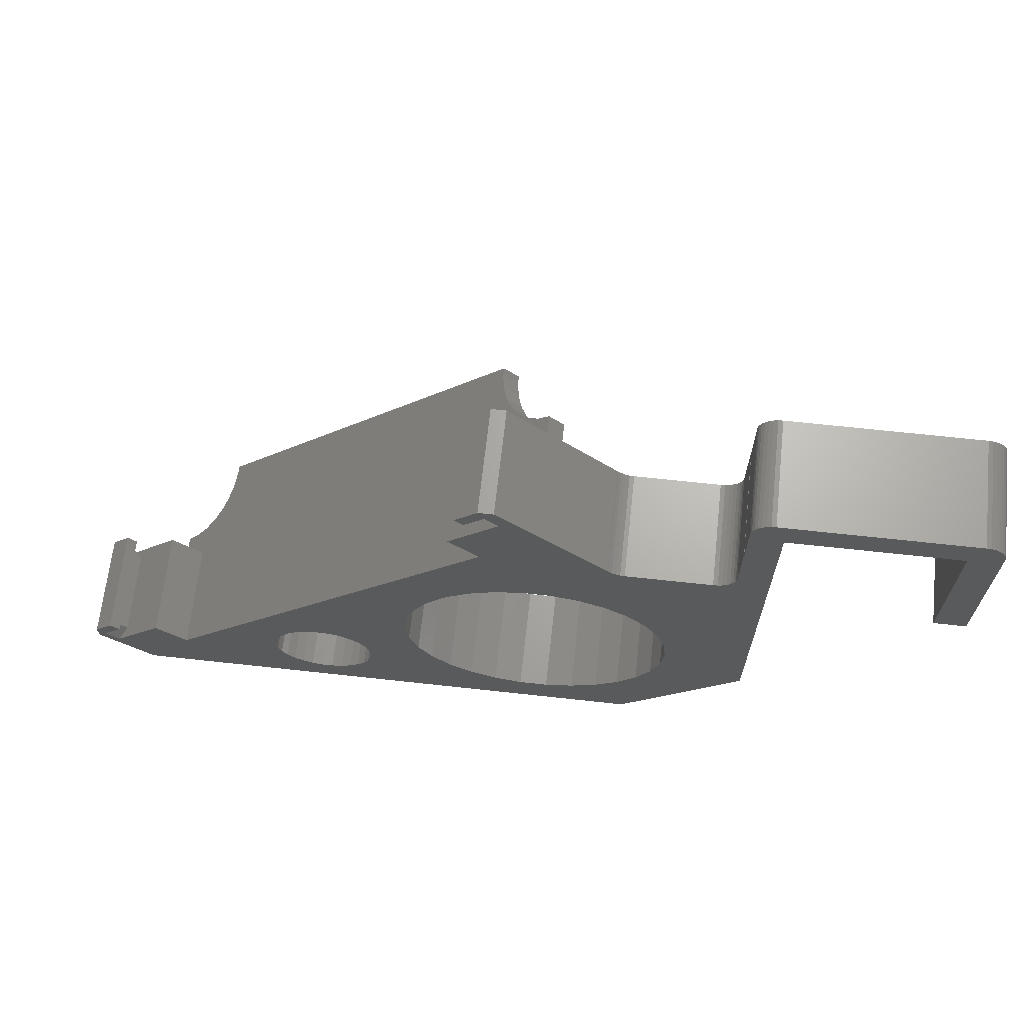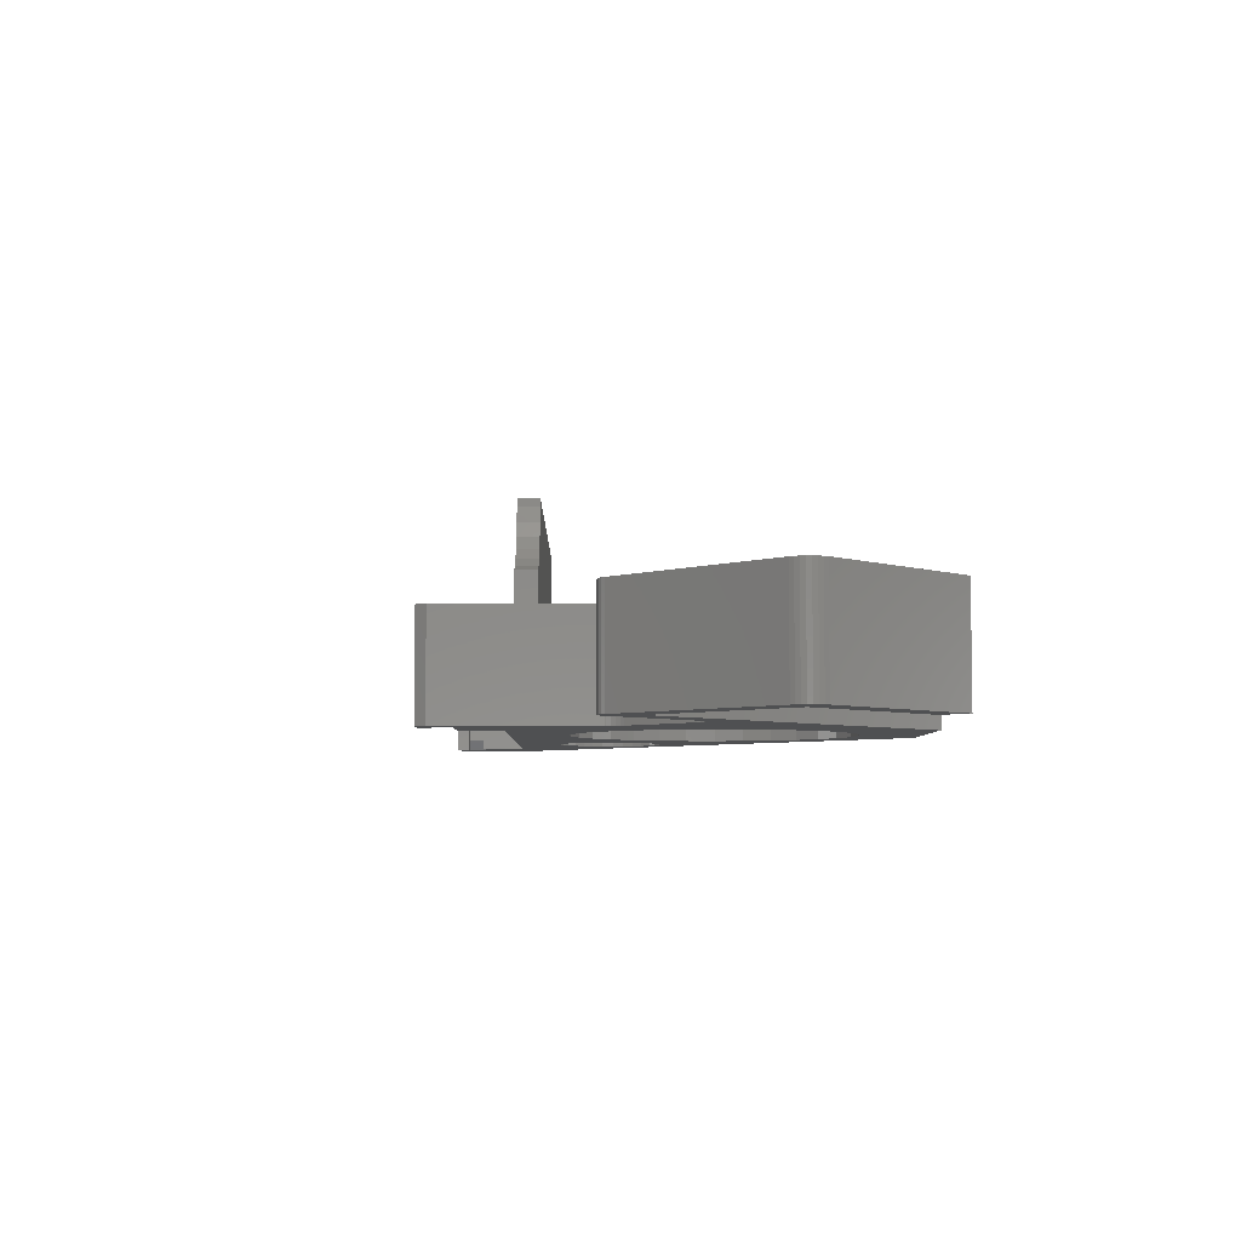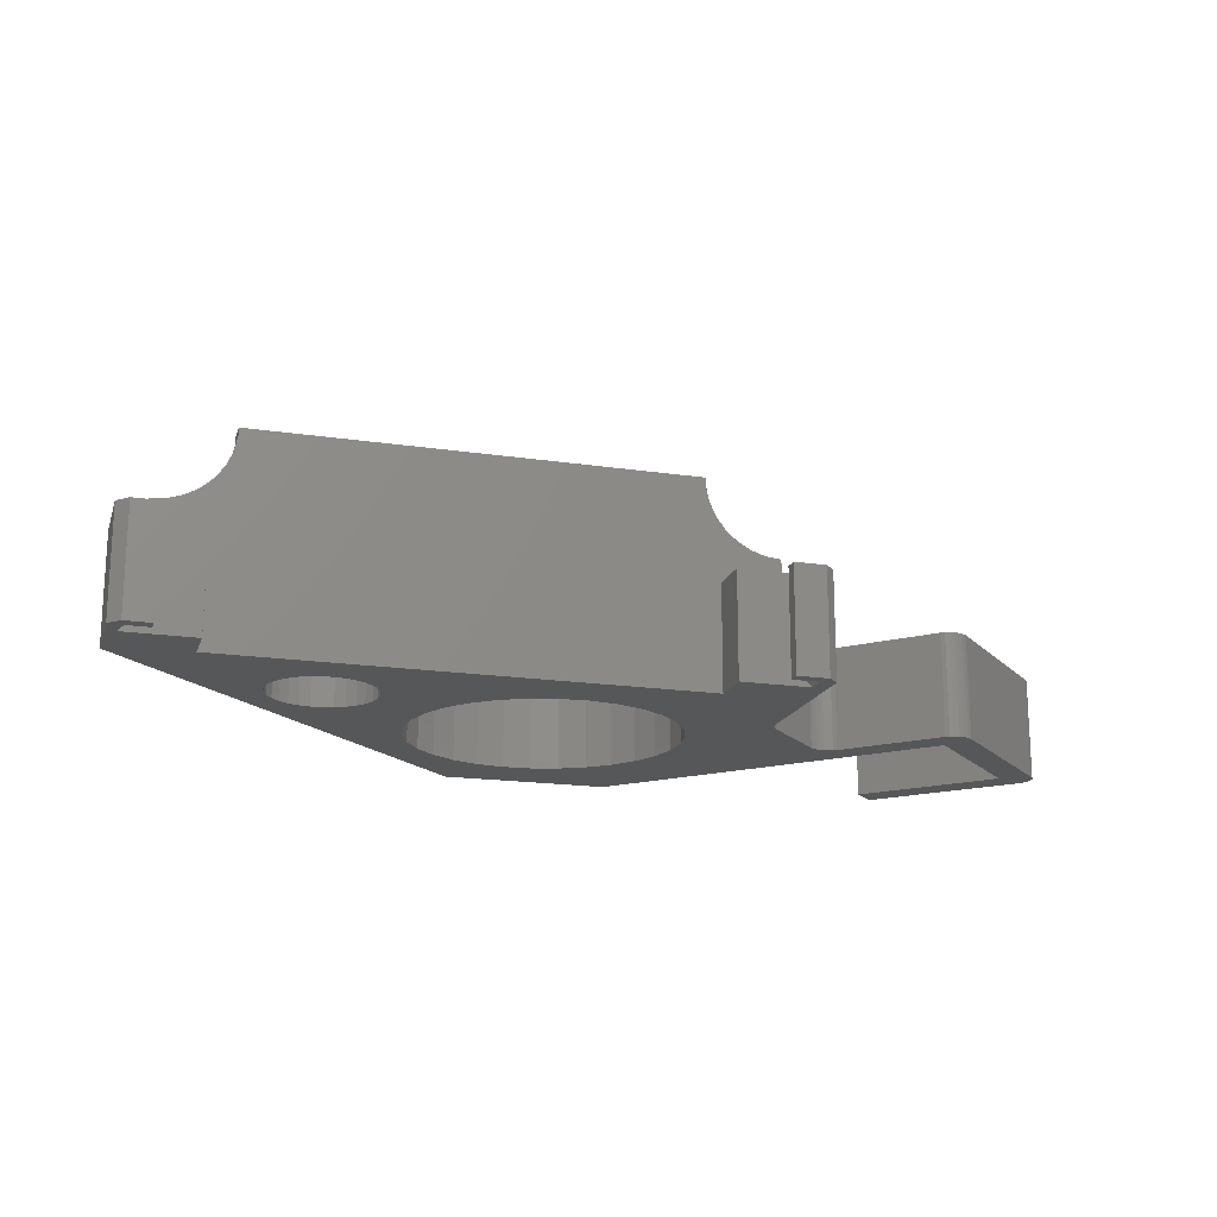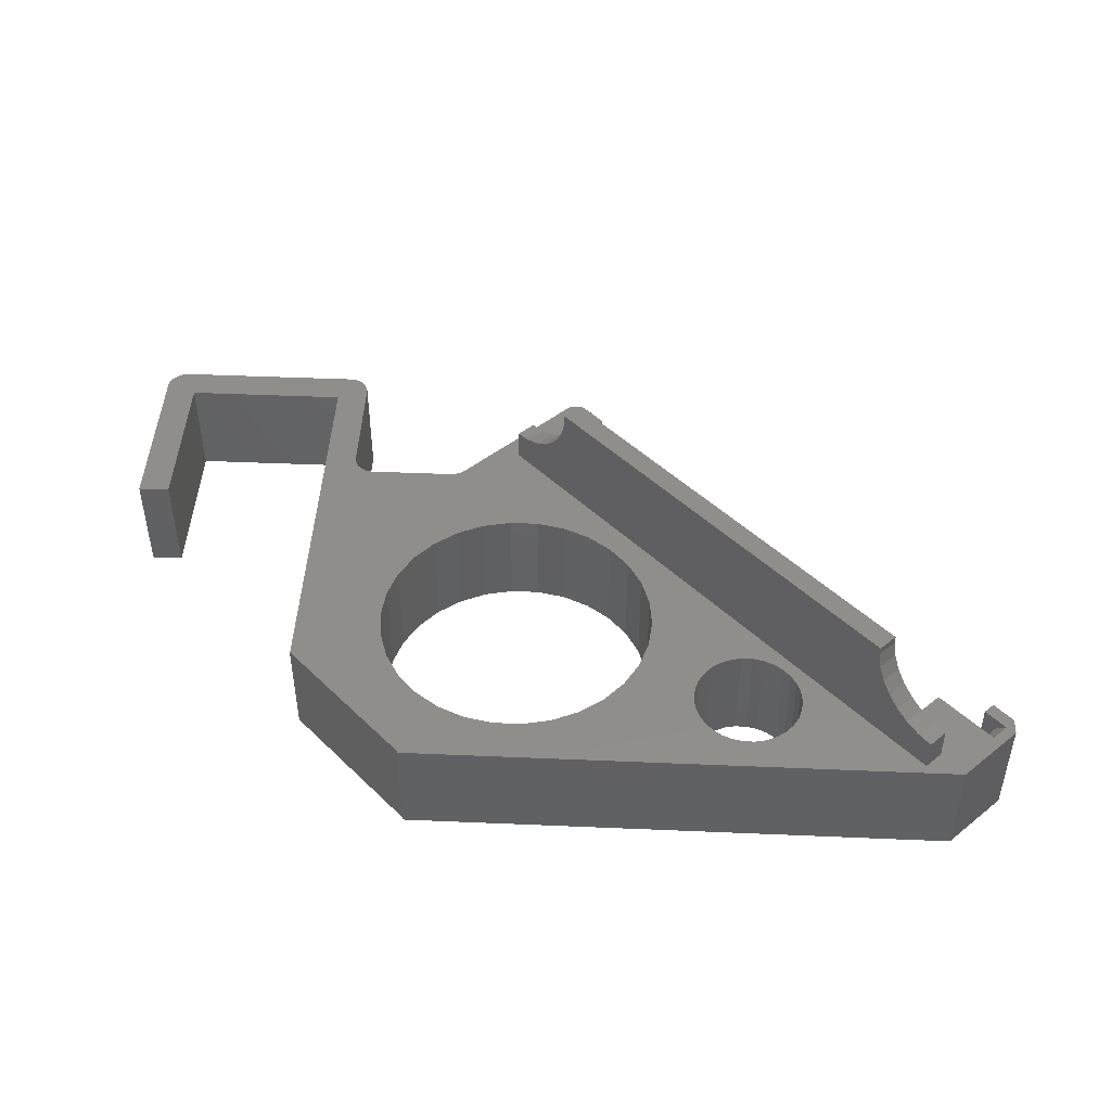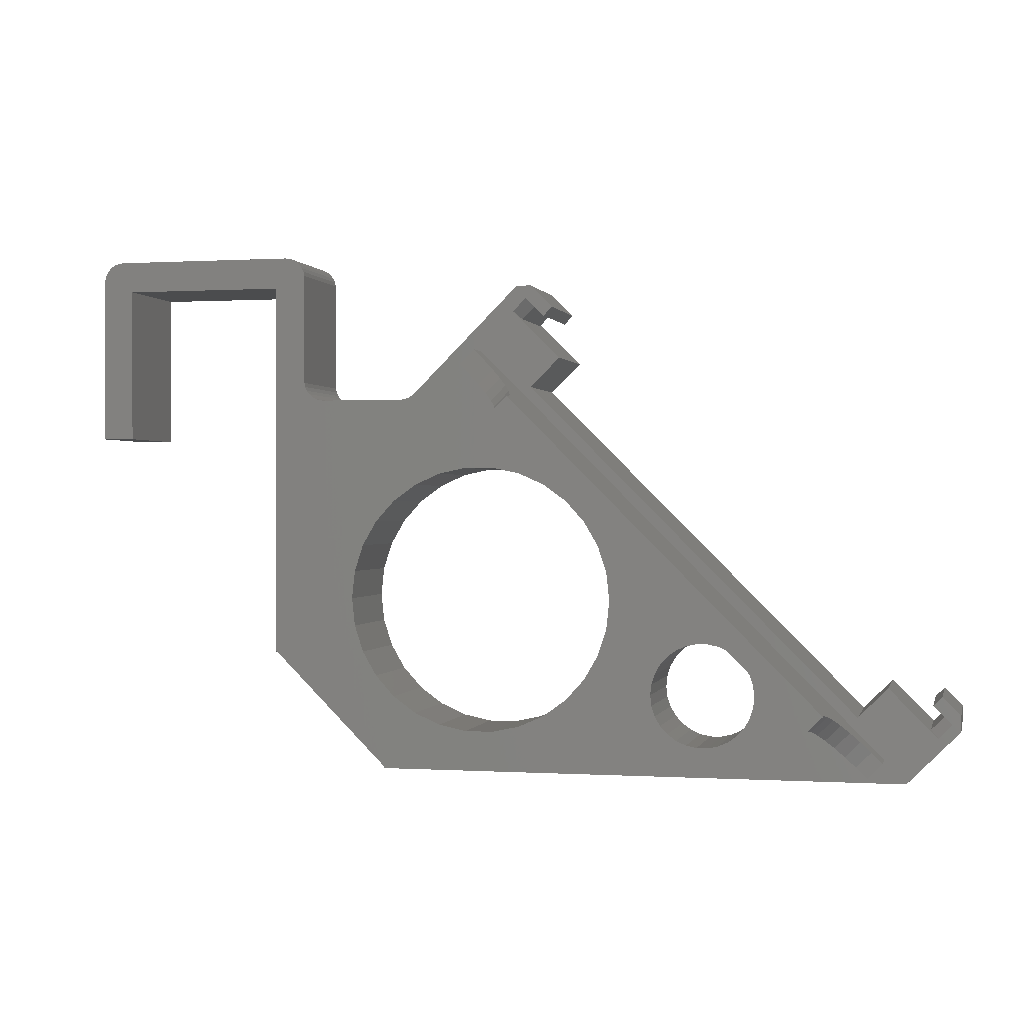
<metadata>
{"format":"stl","ext":"stl","renderer":"f3d","projection":"perspective","resolution":1024,"background":"white","views":[{"elev":66.4,"azim":-173.7,"up":"+Y"},{"elev":-5.3,"azim":-135.5,"up":"+Z"},{"elev":-17.6,"azim":118.6,"up":"+Z"},{"elev":45.8,"azim":2.8,"up":"+Z"},{"elev":0.2,"azim":13.3,"up":"+Y"}]}
</metadata>
<code>
# stl→obj: 286 verts, 576 faces
v -63 47 10
v -60.01 48.21 10
v -60.1 48.62 10
v -59.99 43.25 10
v -60.01 43.23 10
v -59.99 37.49 10
v -33.94 39.6 10
v -38.54 44.19 10
v -36.77 36.77 10
v -4.243 -3.331e-16 10
v -15.11 8.04 10
v -15 7 10
v -15.43 9.034 10
v -15.95 9.939 10
v -16.65 10.72 10
v -24.05 9.939 10
v -30.12 10.71 10
v -24.57 9.034 10
v -29.28 13.3 10
v -23.35 10.72 10
v -29 16 10
v -22.5 11.33 10
v -21.55 11.76 10
v -29.28 18.7 10
v -20.52 11.97 10
v -19.48 11.97 10
v -30.12 21.29 10
v -18.45 11.76 10
v -31.48 23.64 10
v -17.5 11.33 10
v -43.13 38.89 10
v -33.3 25.66 10
v -35.5 27.26 10
v -37.98 28.36 10
v -40.64 28.93 10
v -43.36 28.93 10
v -5.303 5.303 10
v -2.828 1.414 10
v -2.475 8.132 10
v -41.72 40.31 10
v 4.192 5.707 10
v 3.394 4.808 10
v 4.192 4.192 10
v 1.626 6.576 10
v 2.475 7.425 10
v 2.121 3.536 10
v -0.8112 -0.8112 10
v -15.11 5.96 10
v -15.43 4.966 10
v -15.95 4.061 10
v -16.65 3.284 10
v -17.5 2.67 10
v -18.45 2.245 10
v -19.48 2.027 10
v -20.52 2.027 10
v -24.89 8.04 10
v -31.48 8.359 10
v -25 7 10
v -24.89 5.96 10
v -33.3 6.339 10
v -24.57 4.966 10
v -24.05 4.061 10
v -35.5 4.742 10
v -23.35 3.284 10
v -22.5 2.67 10
v -37.98 3.636 10
v -21.55 2.245 10
v -40.64 3.071 10
v -51.72 -0.8112 10
v -43.36 3.071 10
v -51.62 -0.7071 10
v -48.5 4.742 10
v -50.7 6.339 10
v -46.02 3.636 10
v -55 16 10
v -63 25 10
v -62.93 10.61 10
v -63 10.54 10
v -52.52 8.359 10
v -53.88 10.71 10
v -54.72 13.3 10
v -58.81 35.87 10
v -59.18 36.08 10
v -52.52 23.64 10
v -53.88 21.29 10
v -54.72 18.7 10
v -59.49 36.36 10
v -59.73 36.7 10
v -59.9 37.08 10
v -60.27 49 10
v -60.51 49.34 10
v -60.82 49.62 10
v -61.19 49.83 10
v -61.58 49.96 10
v -62 50 10
v -78.5 47 10
v -79.5 50 10
v -79.92 49.96 10
v -80.31 49.83 10
v -80.68 49.62 10
v -80.99 49.34 10
v -81.23 49 10
v -81.4 48.62 10
v -81.49 48.21 10
v -81.49 32 10
v -78.5 32 10
v -37.26 45.47 10
v -34.65 44.55 10
v -36.77 46.67 10
v -35.5 43.7 10
v -38.18 46.67 10
v -48.44 36.42 10
v -46.02 28.36 10
v -48.51 36.36 10
v -48.46 36.44 10
v -48.82 36.08 10
v -49.19 35.87 10
v -49.58 35.74 10
v -48.5 27.26 10
v -50 35.7 10
v -50.7 25.66 10
v -58 35.7 10
v -58.42 35.74 10
v 4.192 4.192 0
v 3.444 4.758 0
v 4.192 5.707 0
v 2.172 3.485 0
v -0.8112 -0.8112 0
v -5.303 5.303 0
v -2.475 8.132 0
v -16.65 3.284 0
v -15.11 5.96 0
v -15 7 0
v -15.43 4.966 0
v -15.95 4.061 0
v -17.5 2.67 0
v -18.45 2.245 0
v -19.48 2.027 0
v -20.52 2.027 0
v -31.48 8.359 0
v -25 7 0
v -24.89 5.96 0
v -33.3 6.339 0
v -24.57 4.966 0
v -29.28 13.3 0
v -29 16 0
v -30.12 10.71 0
v -24.05 4.061 0
v -35.5 4.742 0
v -23.35 3.284 0
v -22.5 2.67 0
v -37.98 3.636 0
v -21.55 2.245 0
v -51.72 -0.8112 0
v -40.64 3.071 0
v -48.5 4.742 0
v -51.62 -0.7071 0
v -50.7 6.339 0
v -46.02 3.636 0
v -43.36 3.071 0
v 1.626 6.576 0
v 2.475 7.425 0
v -15.11 8.04 0
v -15.43 9.034 0
v -15.95 9.939 0
v -16.65 10.72 0
v -17.5 11.33 0
v -24.89 8.04 0
v -24.57 9.034 0
v -24.05 9.939 0
v -23.35 10.72 0
v -22.5 11.33 0
v -21.55 11.76 0
v -29.28 18.7 0
v -20.52 11.97 0
v -19.48 11.97 0
v -30.12 21.29 0
v -18.45 11.76 0
v -31.48 23.64 0
v -36.77 36.77 0
v -33.3 25.66 0
v -35.5 27.26 0
v -37.98 28.36 0
v -38.59 44.24 0
v -33.94 39.6 0
v -40.64 28.93 0
v -43.36 28.93 0
v -37.31 45.52 0
v -34.65 44.55 0
v -35.5 43.7 0
v -36.77 46.67 0
v -38.18 46.67 0
v -48.44 36.42 0
v -46.02 28.36 0
v -48.82 36.08 0
v -49.58 35.74 0
v -48.5 27.26 0
v -48.51 36.36 0
v -48.46 36.44 0
v -49.19 35.87 0
v -50 35.7 0
v -50.7 25.66 0
v -58 35.7 0
v -52.52 23.64 0
v -63 25 0
v -53.88 21.29 0
v -54.72 18.7 0
v -55 16 0
v -81.49 32 0
v -78.5 47 0
v -78.5 32 0
v -81.4 48.62 0
v -81.49 48.21 0
v -79.92 49.96 0
v -79.5 50 0
v -80.31 49.83 0
v -80.68 49.62 0
v -80.99 49.34 0
v -81.23 49 0
v -52.52 8.359 0
v -62.93 10.61 0
v -53.88 10.71 0
v -54.72 13.3 0
v -58.42 35.74 0
v -58.81 35.87 0
v -59.18 36.08 0
v -59.49 36.36 0
v -59.73 36.7 0
v -59.99 37.49 0
v -60.01 43.23 0
v -59.99 43.25 0
v -63 47 0
v -60.01 48.21 0
v -60.1 48.62 0
v -60.27 49 0
v -60.51 49.34 0
v -60.82 49.62 0
v -61.19 49.83 0
v -61.58 49.96 0
v -59.9 37.08 0
v -63 10.54 0
v -62 50 0
v 1.414 4.243 1.071
v 1.414 4.243 9
v -37.83 43.49 9
v -37.83 43.49 1.071
v 2.687 5.515 1.071
v 2.687 5.515 9
v -36.56 44.76 1.071
v -36.56 44.76 9
v -42.1 37.86 13.15
v -43.13 38.89 13
v -41.12 36.88 13.61
v -40.22 35.98 14.34
v -7.152 2.909 14.34
v -38.21 33.97 19.27
v -9.165 4.923 19.27
v -38.21 33.97 20
v -38.43 34.18 17.84
v -8.95 4.707 17.84
v -38.85 34.6 16.5
v -8.529 4.287 16.5
v -39.46 35.21 15.32
v -7.921 3.678 15.32
v -6.256 2.013 13.61
v -5.272 1.029 13.15
v -4.243 -3.331e-16 13
v -9.165 4.923 20
v -36.8 35.38 20
v -7.751 6.337 20
v -36.8 35.38 19.27
v -40.69 39.28 13.15
v -41.72 40.31 13
v -39.71 38.29 13.61
v -38.81 37.4 14.34
v -5.738 4.324 14.34
v -38.04 36.63 15.32
v -7.751 6.337 19.27
v -37.01 35.6 17.84
v -7.536 6.122 17.84
v -37.43 36.02 16.5
v -7.115 5.701 16.5
v -6.507 5.093 15.32
v -4.842 3.427 13.61
v -3.858 2.443 13.15
v -2.828 1.414 13
f 1 2 3
f 4 5 6
f 7 8 9
f 10 11 12
f 10 13 11
f 10 14 13
f 10 15 14
f 16 17 18
f 17 16 19
f 20 19 16
f 19 20 21
f 22 21 20
f 23 21 22
f 24 23 25
f 24 25 26
f 27 26 28
f 23 24 21
f 29 28 30
f 26 27 24
f 29 30 15
f 28 29 27
f 31 15 10
f 15 31 29
f 29 31 32
f 31 33 32
f 31 34 33
f 31 35 34
f 35 31 36
f 37 38 39
f 9 38 37
f 9 40 38
f 40 9 8
f 41 42 43
f 44 41 45
f 41 44 42
f 46 43 42
f 46 47 43
f 38 46 39
f 46 38 47
f 10 47 38
f 48 10 12
f 49 10 48
f 50 10 49
f 51 10 50
f 52 10 51
f 53 10 52
f 54 10 53
f 55 10 54
f 10 55 47
f 18 17 56
f 57 56 17
f 56 57 58
f 58 57 59
f 60 59 57
f 59 60 61
f 61 60 62
f 63 62 60
f 62 63 64
f 64 63 65
f 66 65 63
f 65 66 67
f 68 67 66
f 69 67 68
f 67 69 55
f 69 68 70
f 71 72 73
f 71 74 72
f 71 70 74
f 69 70 71
f 55 69 47
f 75 76 77
f 77 76 78
f 79 71 73
f 77 79 80
f 77 80 81
f 76 82 83
f 84 76 85
f 85 76 86
f 76 75 86
f 76 83 87
f 76 87 88
f 76 88 89
f 2 1 5
f 1 3 90
f 1 90 91
f 1 91 92
f 1 92 93
f 1 93 94
f 1 94 95
f 79 77 71
f 75 77 81
f 76 89 6
f 5 1 6
f 76 6 1
f 95 96 1
f 97 96 95
f 98 96 97
f 99 96 98
f 100 96 99
f 101 96 100
f 102 96 101
f 103 96 102
f 96 103 104
f 105 96 104
f 96 105 106
f 107 108 109
f 108 107 110
f 111 107 109
f 111 8 107
f 111 40 8
f 112 40 111
f 112 36 31
f 40 112 31
f 36 112 113
f 114 112 115
f 116 112 114
f 112 116 113
f 117 113 116
f 118 113 117
f 113 118 119
f 120 119 118
f 120 121 119
f 122 121 120
f 121 122 84
f 76 122 123
f 76 123 82
f 122 76 84
f 124 125 126
f 124 127 125
f 128 127 124
f 129 127 128
f 127 129 130
f 131 129 128
f 129 132 133
f 129 134 132
f 129 135 134
f 129 131 135
f 128 136 131
f 128 137 136
f 128 138 137
f 128 139 138
f 140 141 142
f 143 142 144
f 141 145 146
f 141 147 145
f 143 144 148
f 149 148 150
f 141 140 147
f 149 150 151
f 142 143 140
f 152 151 153
f 148 149 143
f 154 153 139
f 151 152 149
f 154 139 128
f 153 155 152
f 153 154 155
f 156 157 158
f 159 157 156
f 160 157 159
f 155 154 160
f 160 154 157
f 161 126 125
f 126 161 162
f 163 129 133
f 164 129 163
f 165 129 164
f 166 129 165
f 167 129 166
f 146 168 141
f 146 169 168
f 146 170 169
f 146 171 170
f 146 172 171
f 146 173 172
f 174 173 146
f 173 174 175
f 175 174 176
f 177 176 174
f 176 177 178
f 179 178 177
f 178 179 167
f 180 167 179
f 180 179 181
f 167 180 129
f 182 180 181
f 180 182 183
f 180 184 185
f 186 180 183
f 187 180 186
f 188 189 190
f 189 188 191
f 188 192 191
f 184 192 188
f 180 187 193
f 180 193 184
f 193 187 194
f 184 193 192
f 195 193 194
f 196 194 197
f 193 198 199
f 193 195 198
f 194 200 195
f 194 196 200
f 197 201 196
f 202 201 197
f 203 202 204
f 205 204 206
f 205 206 207
f 202 203 201
f 205 207 208
f 209 210 211
f 212 210 213
f 210 214 215
f 210 216 214
f 210 217 216
f 210 218 217
f 210 219 218
f 210 209 213
f 210 212 219
f 157 220 158
f 221 220 157
f 220 221 222
f 221 208 223
f 204 205 203
f 203 205 224
f 224 205 225
f 225 205 226
f 226 205 227
f 227 205 228
f 229 230 231
f 232 233 230
f 232 230 229
f 233 232 234
f 234 232 235
f 235 232 236
f 236 232 237
f 237 232 238
f 238 232 239
f 222 221 223
f 208 221 205
f 228 205 240
f 240 205 229
f 205 221 241
f 232 229 205
f 239 232 242
f 210 242 232
f 242 210 215
f 230 4 231
f 4 230 5
f 215 98 97
f 98 215 214
f 213 103 212
f 103 213 104
f 209 104 213
f 104 209 105
f 239 95 94
f 95 239 242
f 242 97 95
f 97 242 215
f 5 233 2
f 233 5 230
f 217 101 100
f 101 217 218
f 214 99 98
f 99 214 216
f 219 101 218
f 101 219 102
f 236 92 91
f 92 236 237
f 237 93 92
f 93 237 238
f 2 234 3
f 234 2 233
f 216 100 99
f 100 216 217
f 212 102 219
f 102 212 103
f 3 235 90
f 235 3 234
f 238 94 93
f 94 238 239
f 90 236 91
f 236 90 235
f 209 106 105
f 106 209 211
f 241 76 205
f 76 241 78
f 210 1 96
f 1 210 232
f 205 1 232
f 1 205 76
f 106 210 96
f 210 106 211
f 47 124 43
f 124 47 128
f 108 191 109
f 191 108 189
f 41 162 45
f 162 41 126
f 193 115 112
f 115 193 199
f 193 111 192
f 111 193 112
f 154 47 69
f 47 154 128
f 200 118 117
f 118 200 196
f 201 122 120
f 122 201 203
f 196 120 118
f 120 196 201
f 88 240 89
f 240 88 228
f 6 231 4
f 231 6 229
f 198 115 199
f 115 198 114
f 89 229 6
f 229 89 240
f 87 228 88
f 228 87 227
f 195 117 116
f 117 195 200
f 226 87 83
f 87 226 227
f 203 123 122
f 123 203 224
f 225 83 82
f 83 225 226
f 198 116 114
f 116 198 195
f 224 82 123
f 82 224 225
f 221 71 77
f 71 221 157
f 241 77 78
f 77 241 221
f 157 69 71
f 69 157 154
f 243 39 244
f 244 39 46
f 39 243 130
f 130 243 127
f 7 245 8
f 7 246 245
f 185 246 7
f 246 185 184
f 161 247 44
f 247 161 125
f 248 44 247
f 44 248 42
f 110 249 190
f 190 249 188
f 250 110 107
f 249 110 250
f 243 248 247
f 248 243 244
f 245 249 250
f 249 245 246
f 37 180 9
f 180 37 129
f 180 7 9
f 7 180 185
f 129 39 130
f 39 129 37
f 162 44 45
f 44 162 161
f 190 108 110
f 108 190 189
f 43 126 41
f 126 43 124
f 191 111 109
f 111 191 192
f 248 46 42
f 46 248 244
f 107 245 250
f 245 107 8
f 127 247 125
f 247 127 243
f 246 188 249
f 188 246 184
f 146 24 174
f 24 146 21
f 75 207 86
f 207 75 208
f 187 35 36
f 35 187 186
f 155 70 68
f 70 155 160
f 179 32 181
f 32 179 29
f 84 202 121
f 202 84 204
f 197 113 119
f 113 197 194
f 140 17 147
f 17 140 57
f 177 29 179
f 29 177 27
f 174 27 177
f 27 174 24
f 183 33 34
f 33 183 182
f 186 34 35
f 34 186 183
f 182 32 33
f 32 182 181
f 85 204 84
f 204 85 206
f 86 206 85
f 206 86 207
f 202 119 121
f 119 202 197
f 194 36 113
f 36 194 187
f 145 21 146
f 21 145 19
f 152 68 66
f 68 152 155
f 147 19 145
f 19 147 17
f 143 63 60
f 63 143 149
f 149 66 63
f 66 149 152
f 160 74 70
f 74 160 159
f 73 220 79
f 220 73 158
f 79 222 80
f 222 79 220
f 80 223 81
f 223 80 222
f 81 208 75
f 208 81 223
f 143 57 140
f 57 143 60
f 159 72 74
f 72 159 156
f 156 73 72
f 73 156 158
f 133 11 163
f 11 133 12
f 58 168 56
f 168 58 141
f 175 26 25
f 26 175 176
f 138 55 54
f 55 138 139
f 165 15 166
f 15 165 14
f 171 22 20
f 22 171 172
f 173 25 23
f 25 173 175
f 135 49 134
f 49 135 50
f 164 14 165
f 14 164 13
f 163 13 164
f 13 163 11
f 178 30 28
f 30 178 167
f 176 28 26
f 28 176 178
f 167 15 30
f 15 167 166
f 18 170 16
f 170 18 169
f 16 171 20
f 171 16 170
f 56 169 18
f 169 56 168
f 172 23 22
f 23 172 173
f 132 12 133
f 12 132 48
f 137 54 53
f 54 137 138
f 131 52 51
f 52 131 136
f 131 50 135
f 50 131 51
f 134 48 132
f 48 134 49
f 62 144 61
f 144 62 148
f 136 53 52
f 53 136 137
f 139 67 55
f 67 139 153
f 153 65 67
f 65 153 151
f 64 148 62
f 148 64 150
f 61 142 59
f 142 61 144
f 59 141 58
f 141 59 142
f 151 64 65
f 64 151 150
f 31 251 252
f 31 253 251
f 31 254 253
f 255 254 31
f 256 257 258
f 259 257 256
f 260 259 261
f 262 261 263
f 254 255 263
f 259 260 257
f 261 262 260
f 263 264 262
f 263 255 264
f 10 255 31
f 255 10 265
f 265 10 266
f 266 10 267
f 258 257 268
f 269 268 270
f 268 269 258
f 269 270 271
f 272 40 273
f 274 40 272
f 275 40 274
f 276 275 277
f 278 271 270
f 271 278 279
f 280 279 278
f 279 280 281
f 282 281 280
f 281 282 277
f 283 277 282
f 276 277 283
f 275 276 40
f 38 276 284
f 38 284 285
f 38 285 286
f 276 38 40
f 31 273 40
f 273 31 252
f 267 38 286
f 38 267 10
f 285 267 286
f 267 285 266
f 260 278 257
f 278 260 280
f 284 266 285
f 266 284 265
f 283 255 276
f 255 283 264
f 282 264 283
f 264 282 262
f 268 278 270
f 278 268 257
f 276 265 284
f 265 276 255
f 262 280 260
f 280 262 282
f 256 269 271
f 269 256 258
f 272 253 274
f 253 272 251
f 273 251 272
f 251 273 252
f 274 254 275
f 254 274 253
f 259 271 279
f 271 259 256
f 277 261 281
f 261 277 263
f 275 263 277
f 263 275 254
f 281 259 279
f 259 281 261

</code>
